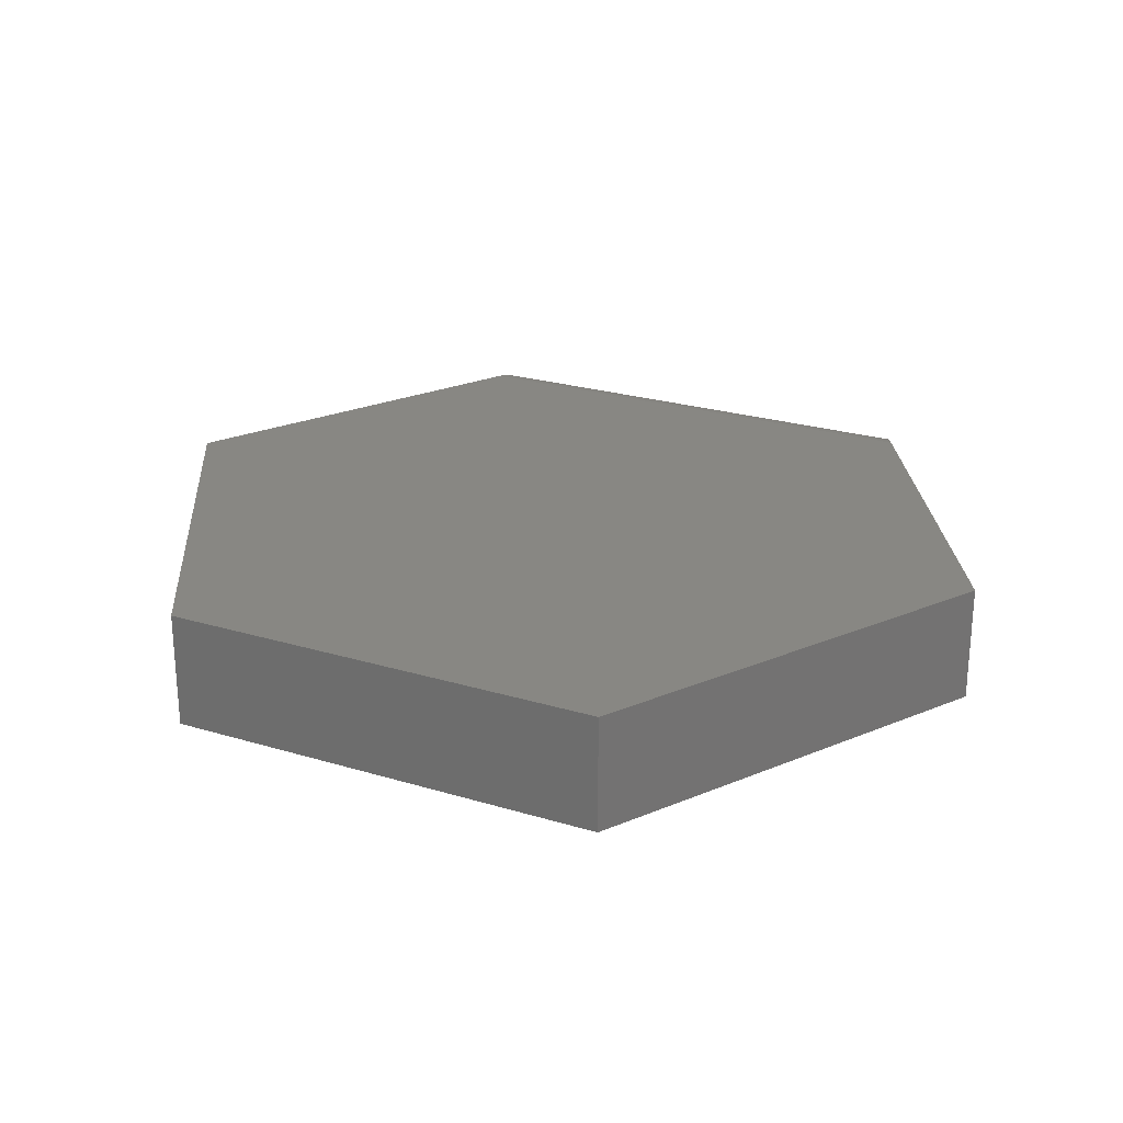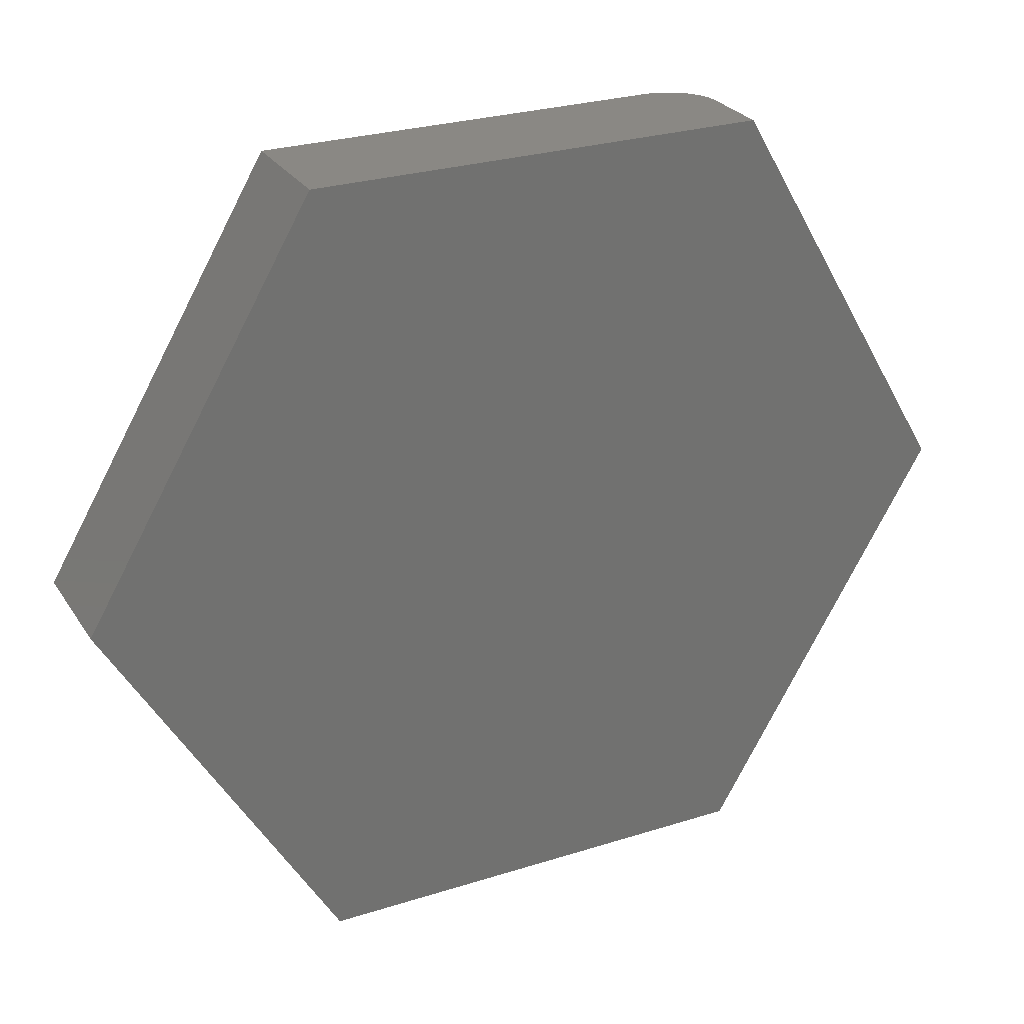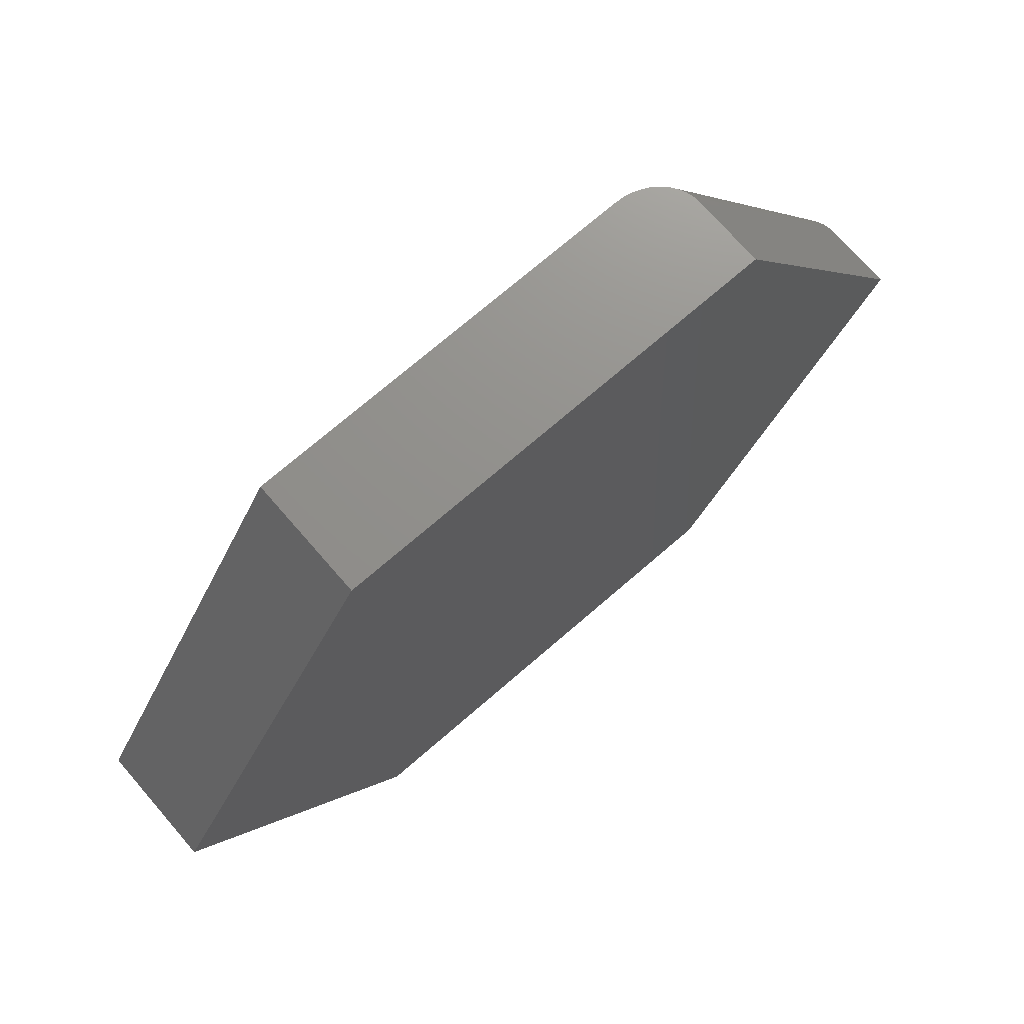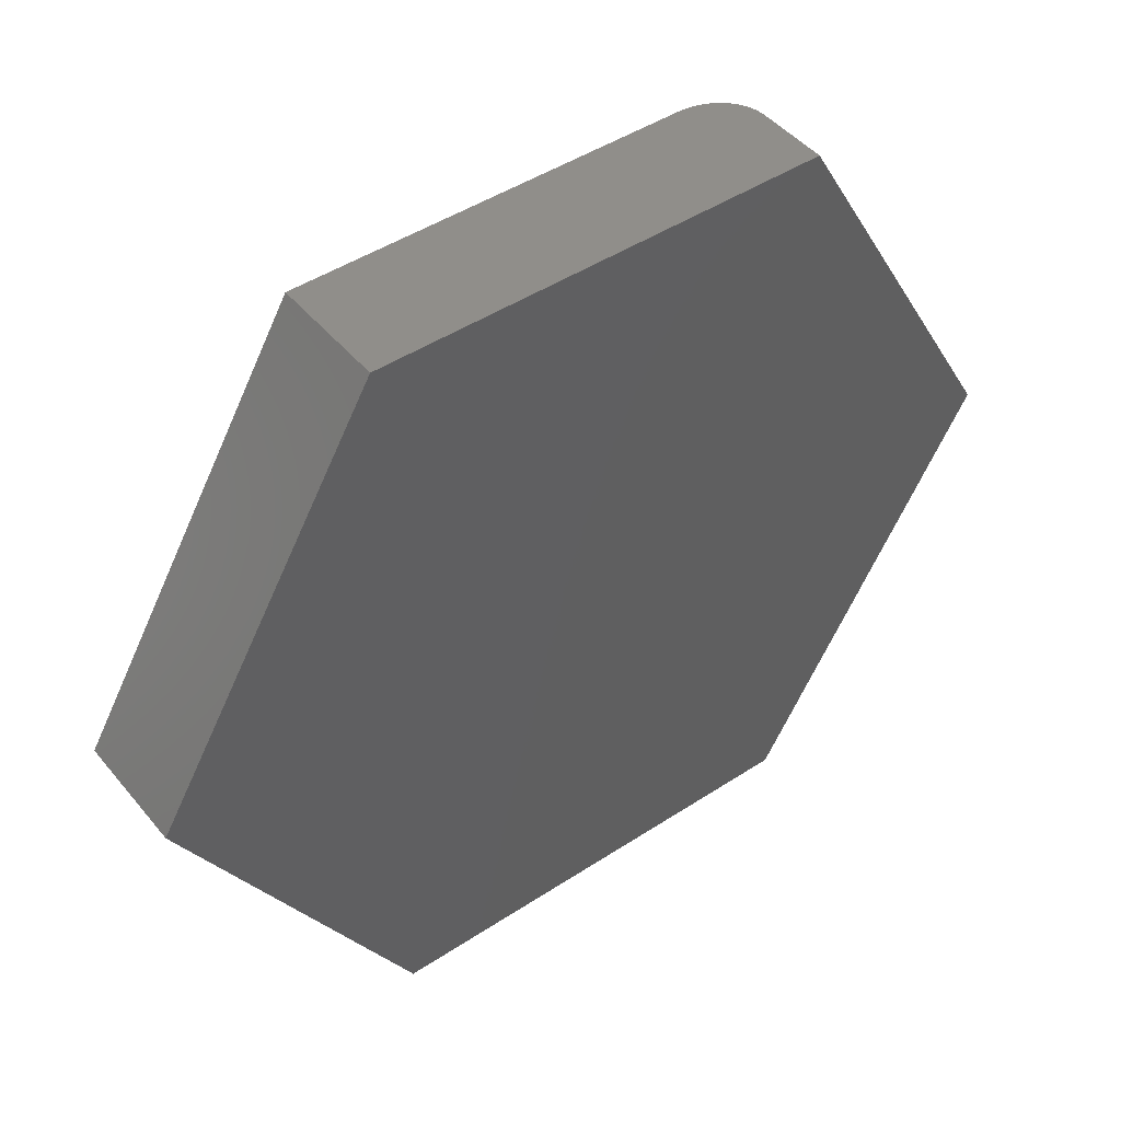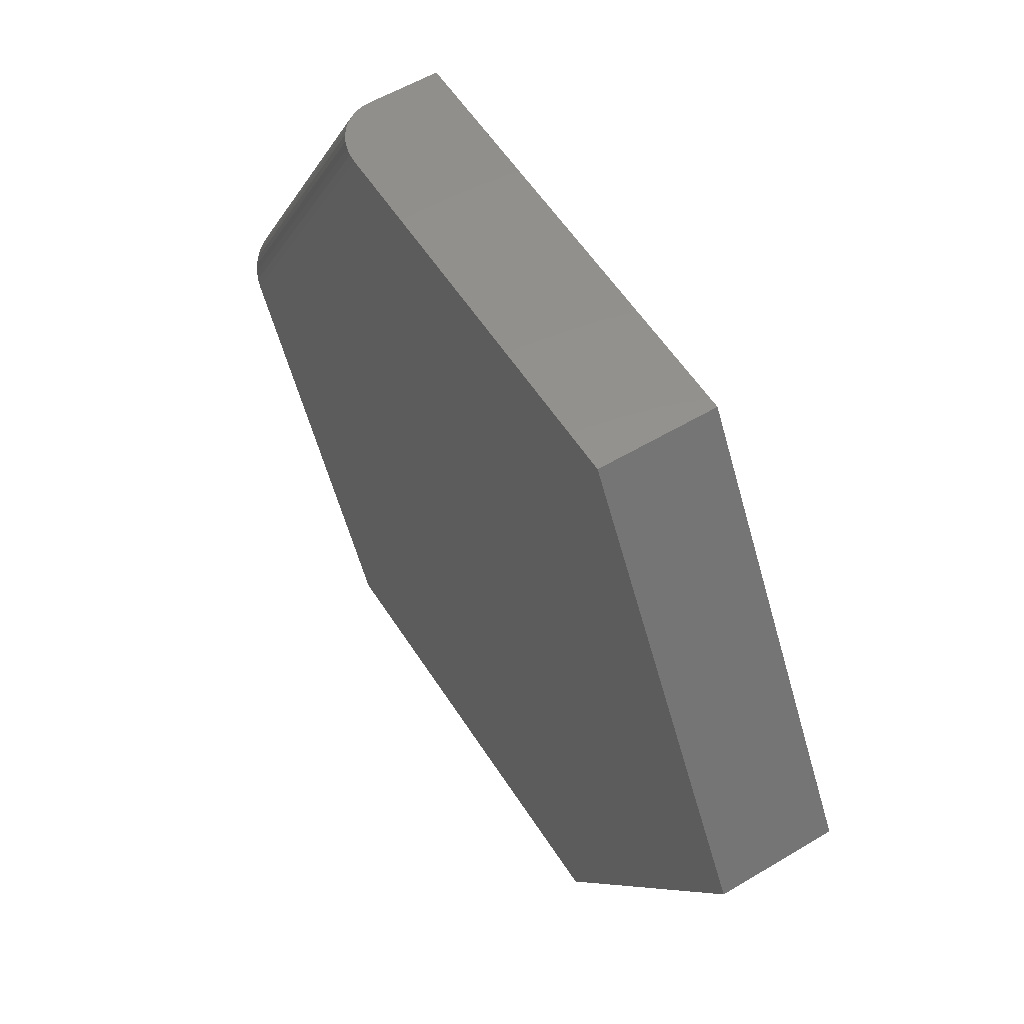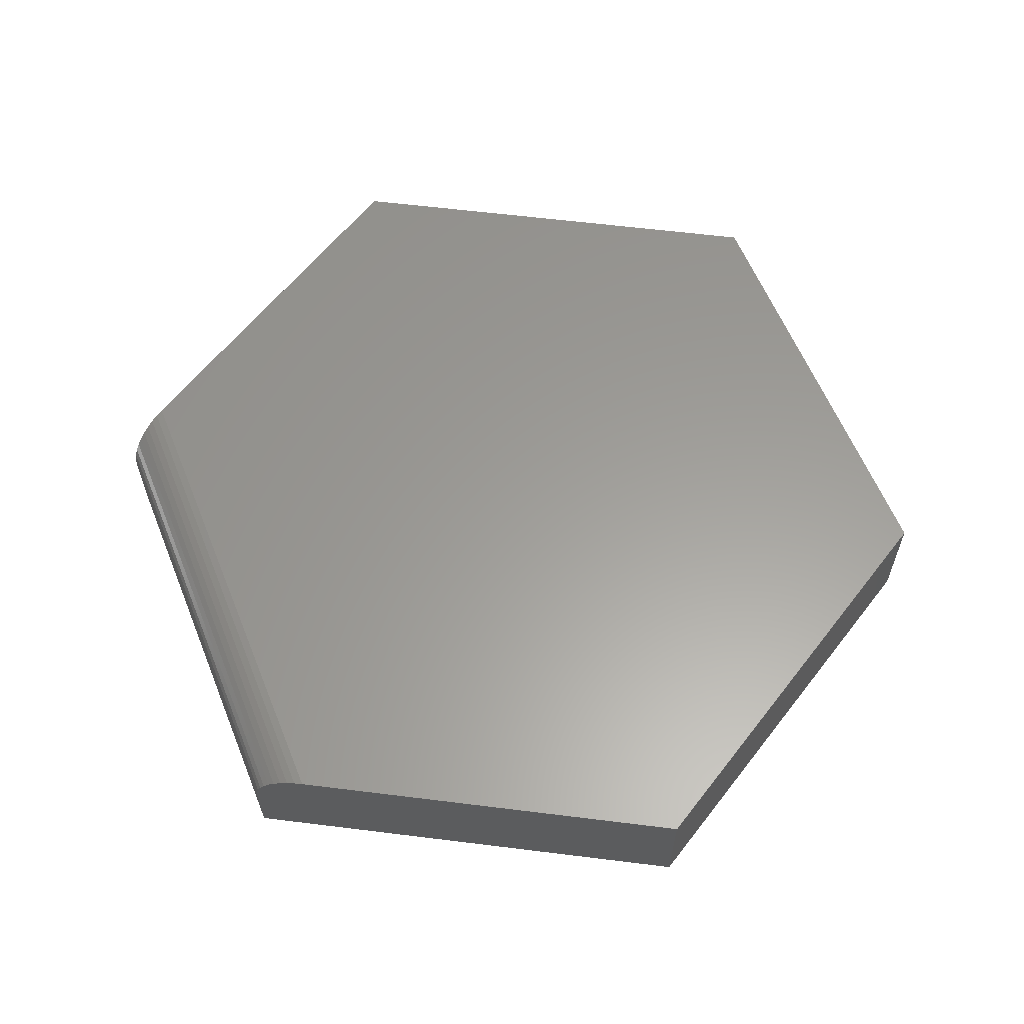
<metadata>
{"format":"stl","ext":"stl","renderer":"f3d","projection":"perspective","resolution":1024,"background":"white","views":[{"elev":24.8,"azim":-94.1,"up":"+Y"},{"elev":27.1,"azim":-26.1,"up":"+Z"},{"elev":72.4,"azim":-40.9,"up":"+Z"},{"elev":45.9,"azim":-37.0,"up":"+Z"},{"elev":56.1,"azim":-122.1,"up":"+Z"},{"elev":60.4,"azim":127.6,"up":"+Y"}]}
</metadata>
<code>
# stl→obj: 32 verts, 60 faces
v 0.2805 1.144e-16 0.6474
v 0.7047 1.615e-16 -0.07732
v -0.3711 4.207e-17 0.6474
v -0.75 3.081e-33 -1.7e-33
v 0.3711 1.245e-16 -0.6474
v -0.3711 4.207e-17 -0.6474
v 0.3338 -0.01499 0.6474
v 0.3216 -0.008509 0.6474
v 0.3085 -0.003828 0.6474
v 0.3711 -0.07812 0.6474
v 0.3699 -0.06588 0.6474
v 0.3711 -0.1953 0.6474
v 0.2949 -0.0009969 0.6474
v -0.3711 -0.1953 0.6474
v 0.3666 -0.05386 0.6474
v 0.3612 -0.04261 0.6474
v 0.3536 -0.032 0.6474
v 0.3443 -0.02272 0.6474
v 0.75 -0.1953 -1.474e-16
v 0.75 -0.07812 -1.11e-16
v 0.7478 -0.05386 -0.003827
v 0.7494 -0.06588 -0.0009559
v 0.3711 -0.1953 -0.6474
v 0.7119 -0.0009886 -0.06506
v 0.7187 -0.003817 -0.05346
v 0.7253 -0.008497 -0.04226
v 0.7314 -0.01497 -0.03181
v 0.7366 -0.02271 -0.02283
v 0.7413 -0.03201 -0.01492
v 0.745 -0.0426 -0.008457
v -0.75 -0.1953 -1.7e-33
v -0.3711 -0.1953 -0.6474
f 1 2 3
f 3 2 4
f 2 5 4
f 4 5 6
f 7 8 9
f 10 11 12
f 12 13 1
f 12 1 3
f 12 3 14
f 13 12 11
f 13 11 15
f 13 15 16
f 13 16 17
f 13 17 18
f 13 18 7
f 13 7 9
f 19 20 12
f 12 20 10
f 20 21 22
f 19 23 5
f 19 5 2
f 19 2 24
f 19 24 25
f 19 25 26
f 19 26 27
f 19 27 28
f 19 28 29
f 19 29 30
f 19 30 21
f 19 21 20
f 2 1 24
f 24 1 13
f 24 13 25
f 25 13 9
f 25 9 26
f 26 9 8
f 26 8 27
f 27 8 7
f 27 7 28
f 28 7 18
f 28 18 29
f 29 18 17
f 29 17 30
f 30 17 16
f 30 16 21
f 21 16 15
f 21 15 22
f 22 15 11
f 22 11 20
f 20 11 10
f 12 14 19
f 19 14 31
f 19 31 23
f 23 31 32
f 14 3 31
f 31 3 4
f 32 6 23
f 23 6 5
f 31 4 32
f 32 4 6

</code>
